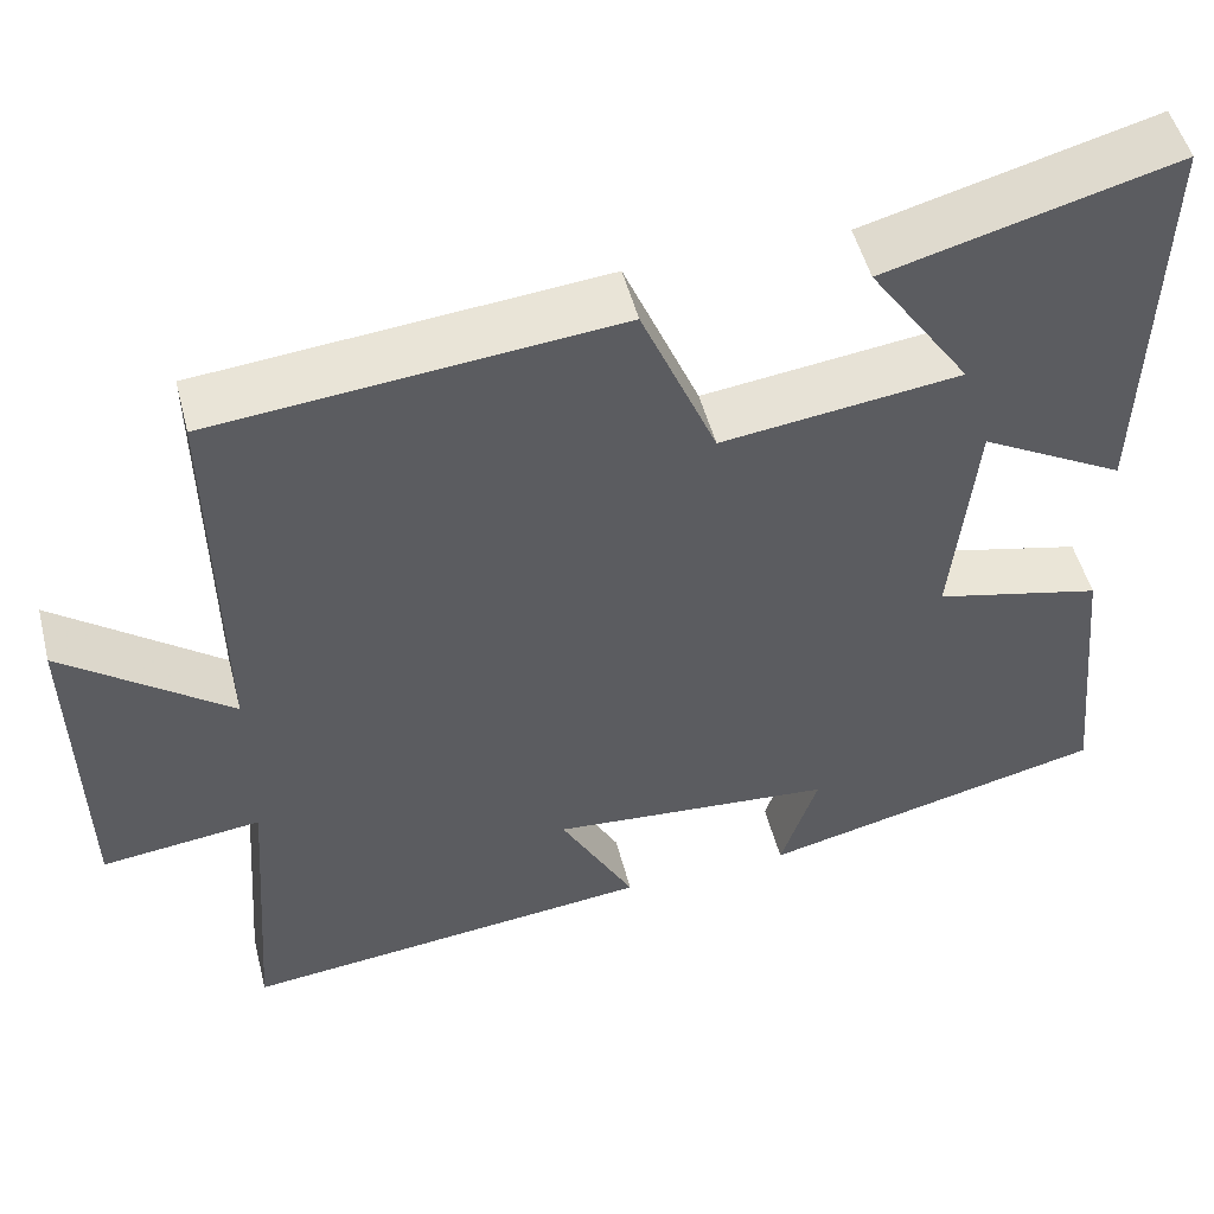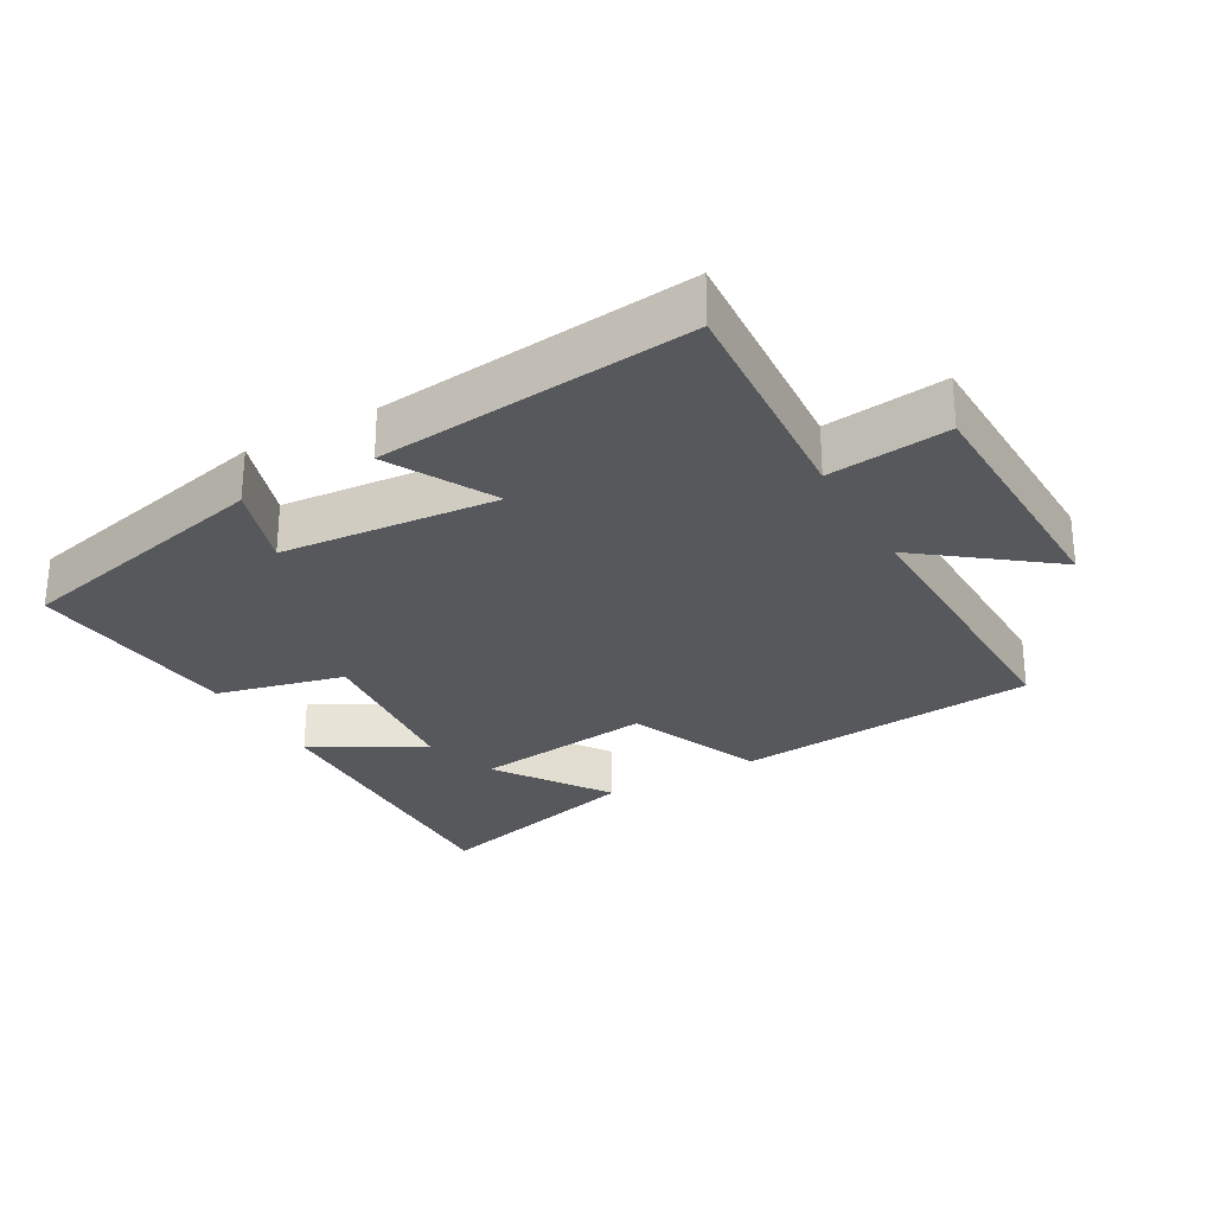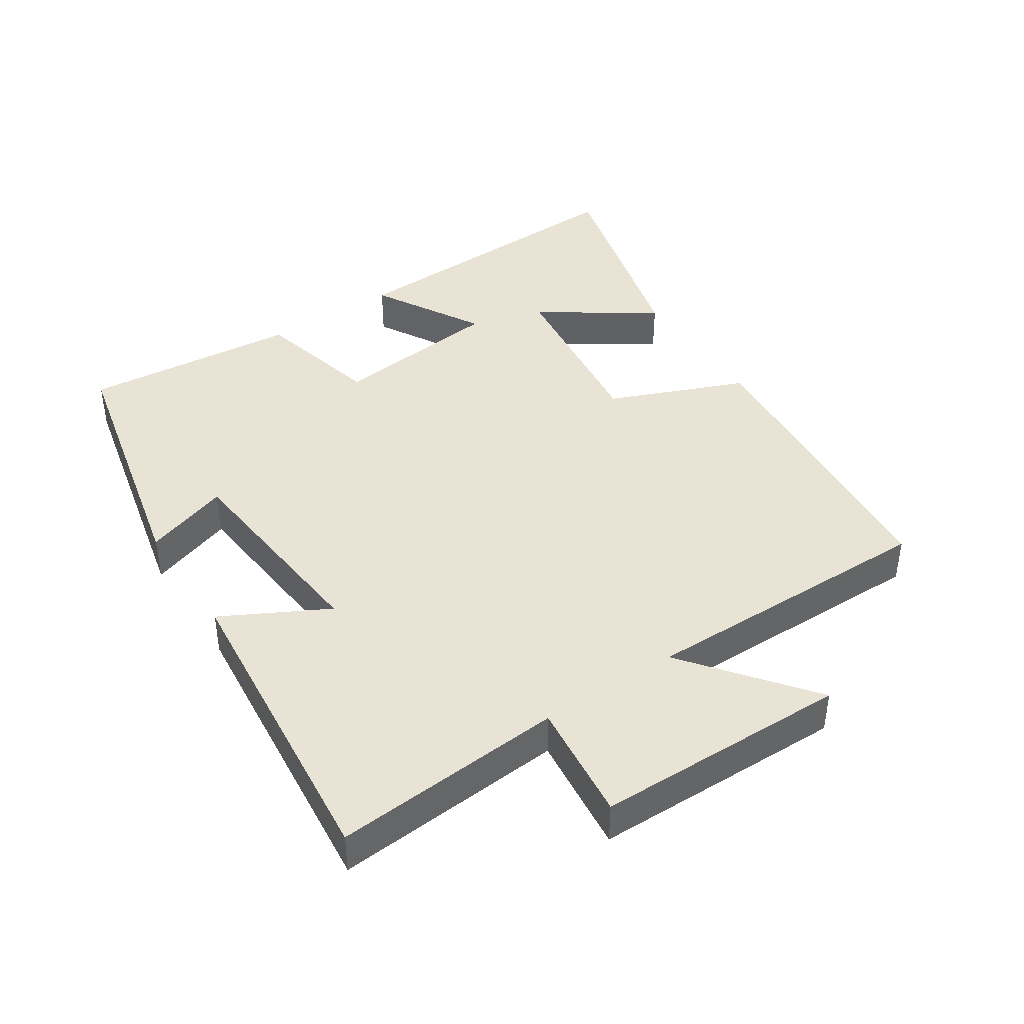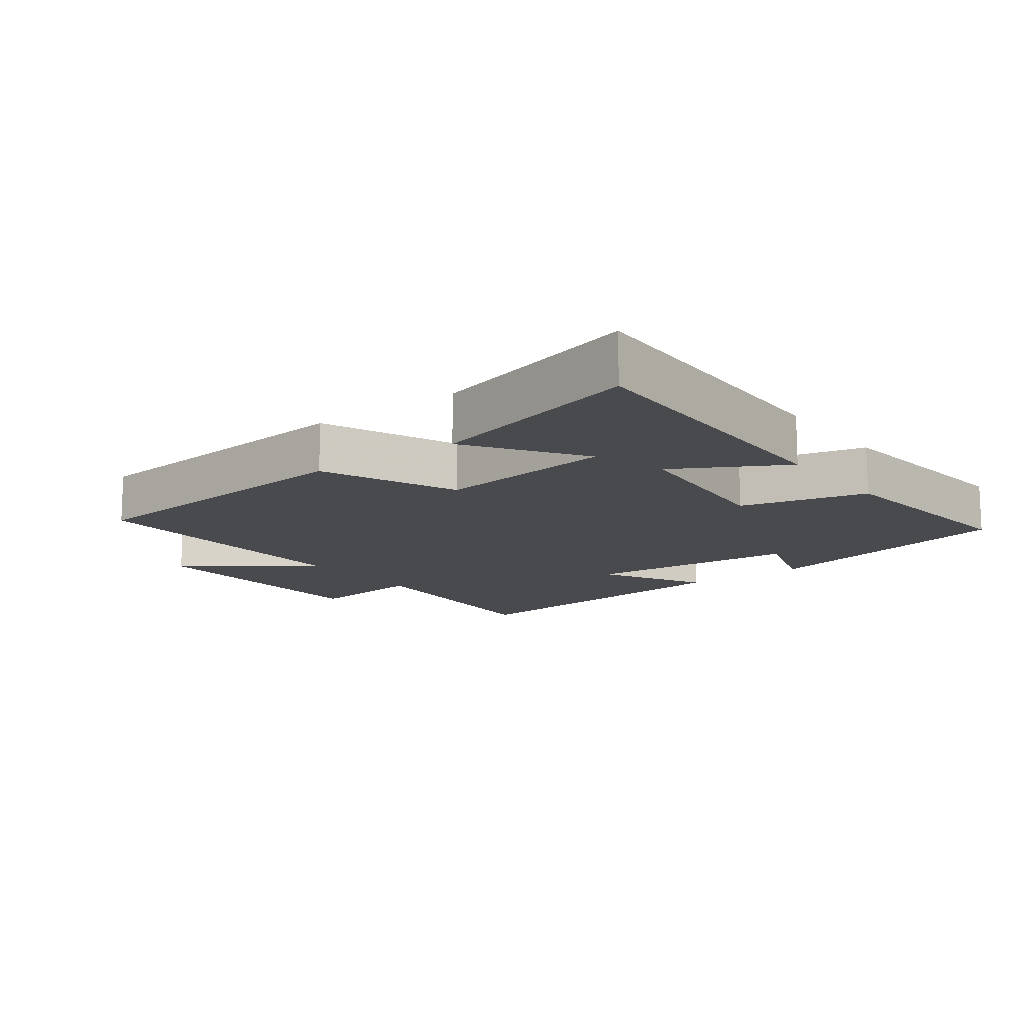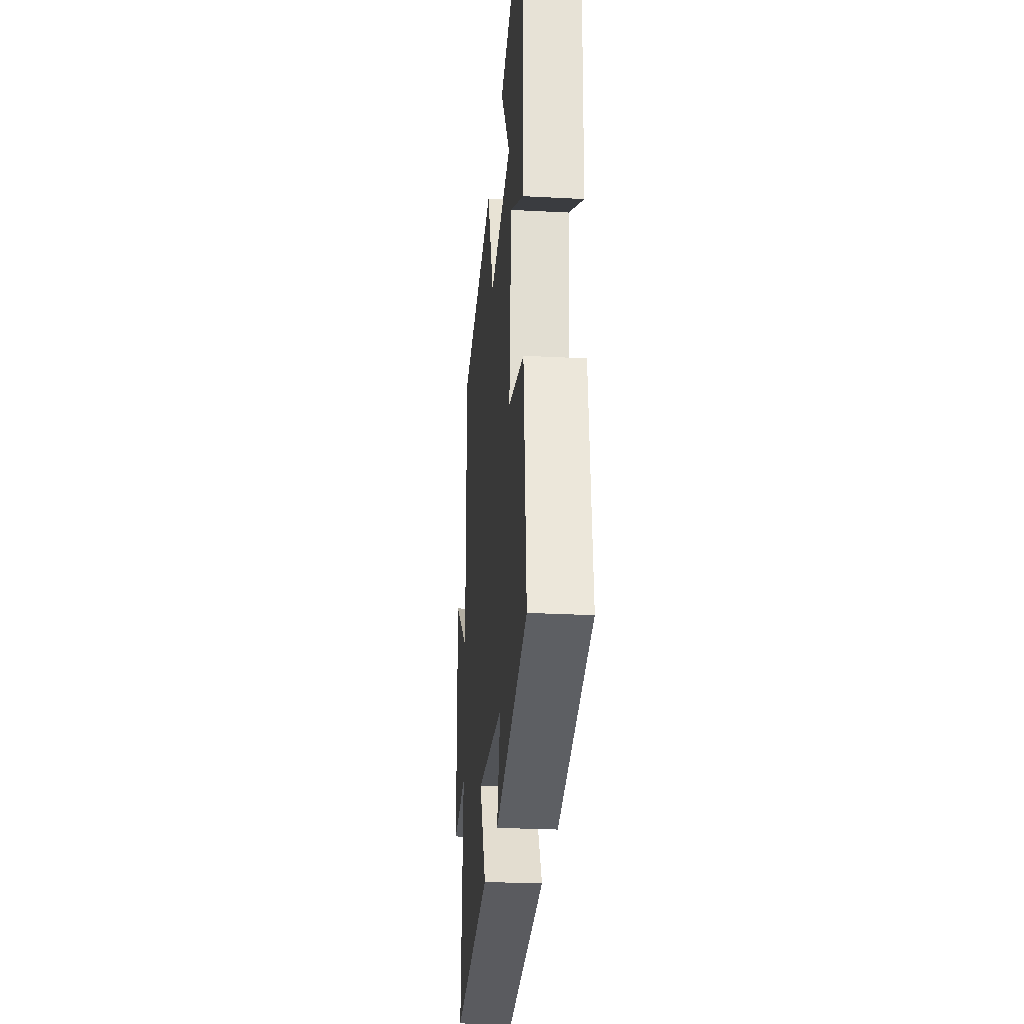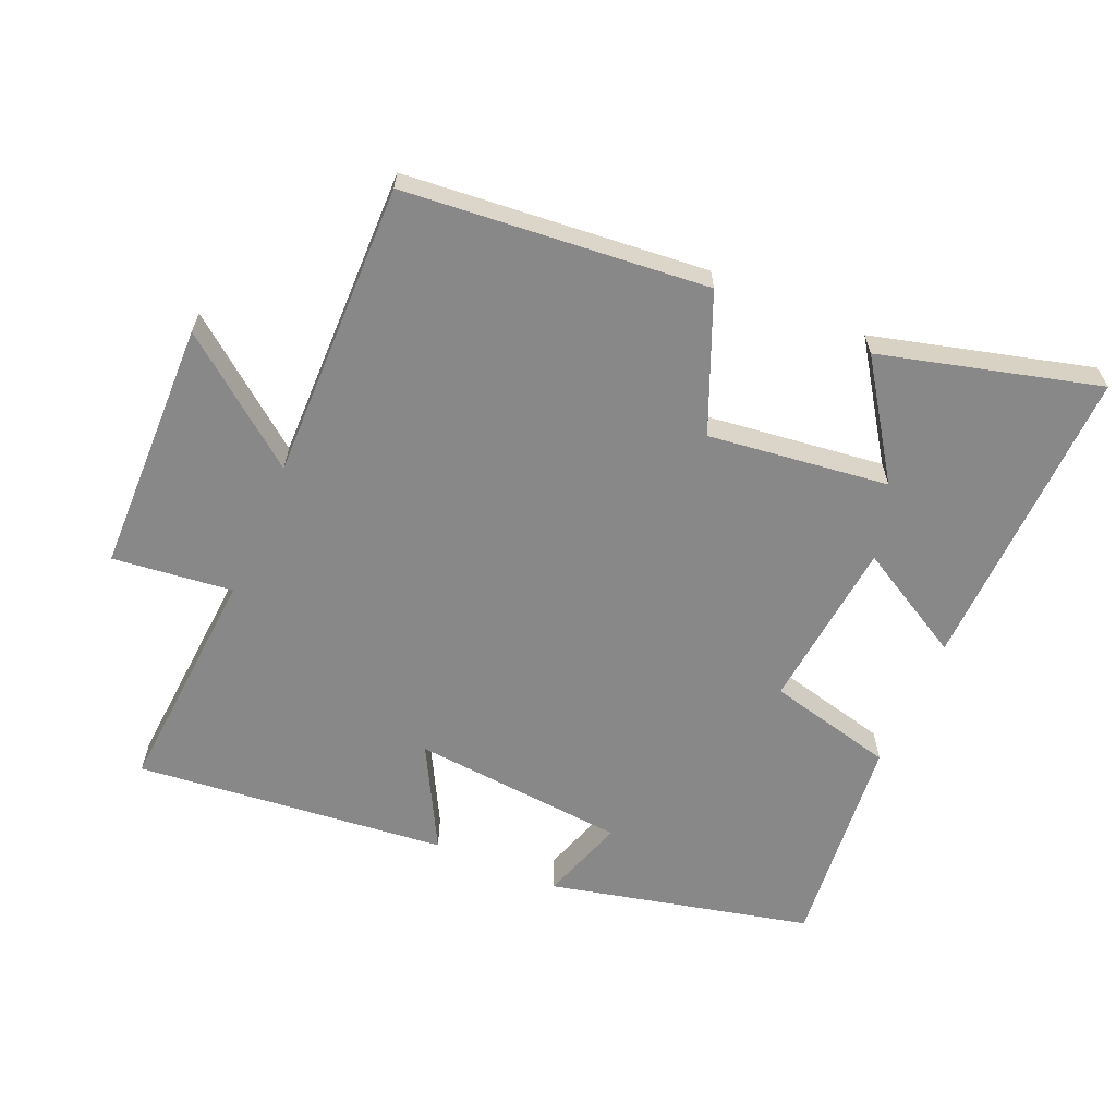
<metadata>
{"format":"obj","ext":"obj","renderer":"f3d","projection":"perspective","resolution":1024,"background":"white","views":[{"elev":50.7,"azim":-14.3,"up":"+Z"},{"elev":-27.9,"azim":-150.4,"up":"+Y"},{"elev":42.1,"azim":-123.8,"up":"+Y"},{"elev":-13.3,"azim":37.1,"up":"+Y"},{"elev":-27.0,"azim":85.3,"up":"+Z"},{"elev":-62.8,"azim":-23.4,"up":"+Y"}]}
</metadata>
<code>
v 0.532 0.07 -0.408
v 0.139 0.07 -0.5
v 0.181 0.07 -0.372
v -0.141 0.07 -0.344
v -0.057 0.07 -0.5
v -0.525 0.07 -0.549
v -0.5 0.07 -0.202
v -0.68 0.07 -0.223
v -0.688 0.07 0.157
v -0.5 0.07 0.012
v -0.507 0.07 0.458
v -0.054 0.07 0.5
v 0.031 0.07 0.297
v 0.301 0.07 0.331
v 0.186 0.07 0.5
v 0.513 0.07 0.587
v 0.5 0.07 0.126
v 0.336 0.07 0.218
v 0.31 0.07 -0.038
v 0.5 0.07 -0.084
v 0.532 0 -0.408
v 0.139 0 -0.5
v 0.181 0 -0.372
v -0.141 0 -0.344
v -0.057 0 -0.5
v -0.525 0 -0.549
v -0.5 0 -0.202
v -0.68 0 -0.223
v -0.688 0 0.157
v -0.5 0 0.012
v -0.507 0 0.458
v -0.054 0 0.5
v 0.031 0 0.297
v 0.301 0 0.331
v 0.186 0 0.5
v 0.513 0 0.587
v 0.5 0 0.126
v 0.336 0 0.218
v 0.31 0 -0.038
v 0.5 0 -0.084
f 1 2 3
f 20 1 3
f 19 20 3
f 18 19 3 4
f 16 17 18
f 16 18 4
f 14 15 16
f 14 16 4
f 13 14 4
f 12 13 4
f 11 12 4
f 10 11 4
f 7 8 9 10
f 7 10 4 5
f 5 6 7
f 23 22 21
f 23 21 40
f 23 40 39
f 24 23 39 38
f 38 37 36
f 24 38 36
f 36 35 34
f 24 36 34
f 24 34 33
f 24 33 32
f 24 32 31
f 24 31 30
f 30 29 28 27
f 25 24 30 27
f 27 26 25
f 1 21 22 2
f 2 22 23 3
f 3 23 24 4
f 4 24 25 5
f 5 25 26 6
f 6 26 27 7
f 7 27 28 8
f 8 28 29 9
f 9 29 30 10
f 10 30 31 11
f 11 31 32 12
f 12 32 33 13
f 13 33 34 14
f 14 34 35 15
f 15 35 36 16
f 16 36 37 17
f 17 37 38 18
f 18 38 39 19
f 19 39 40 20
f 20 40 21 1

</code>
